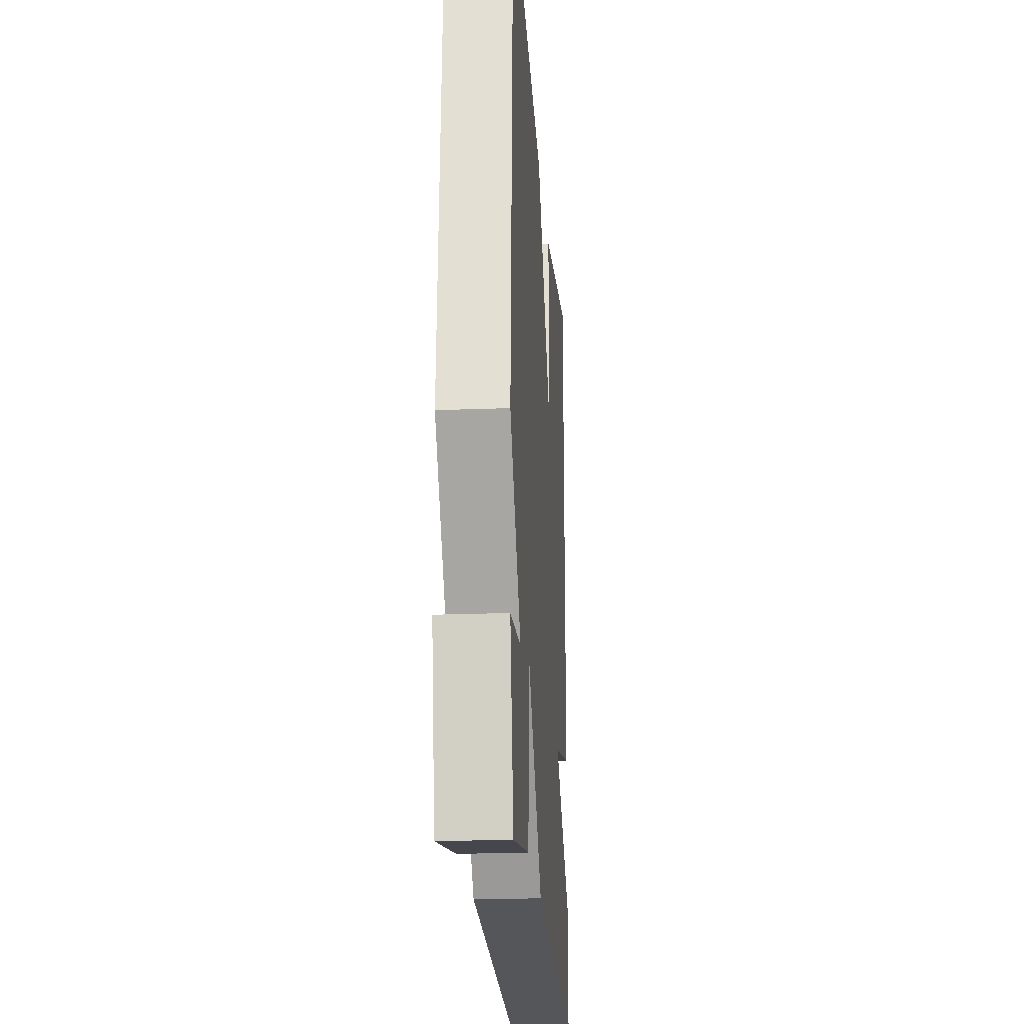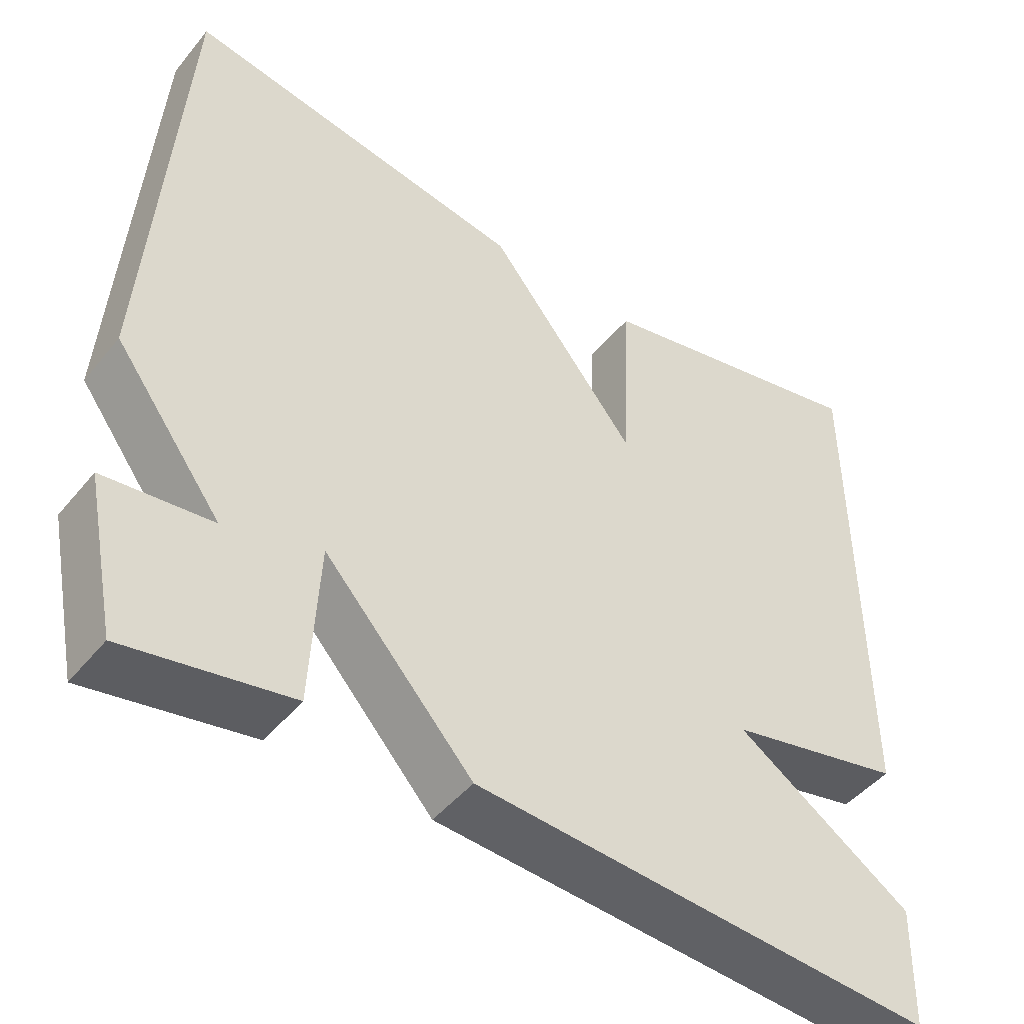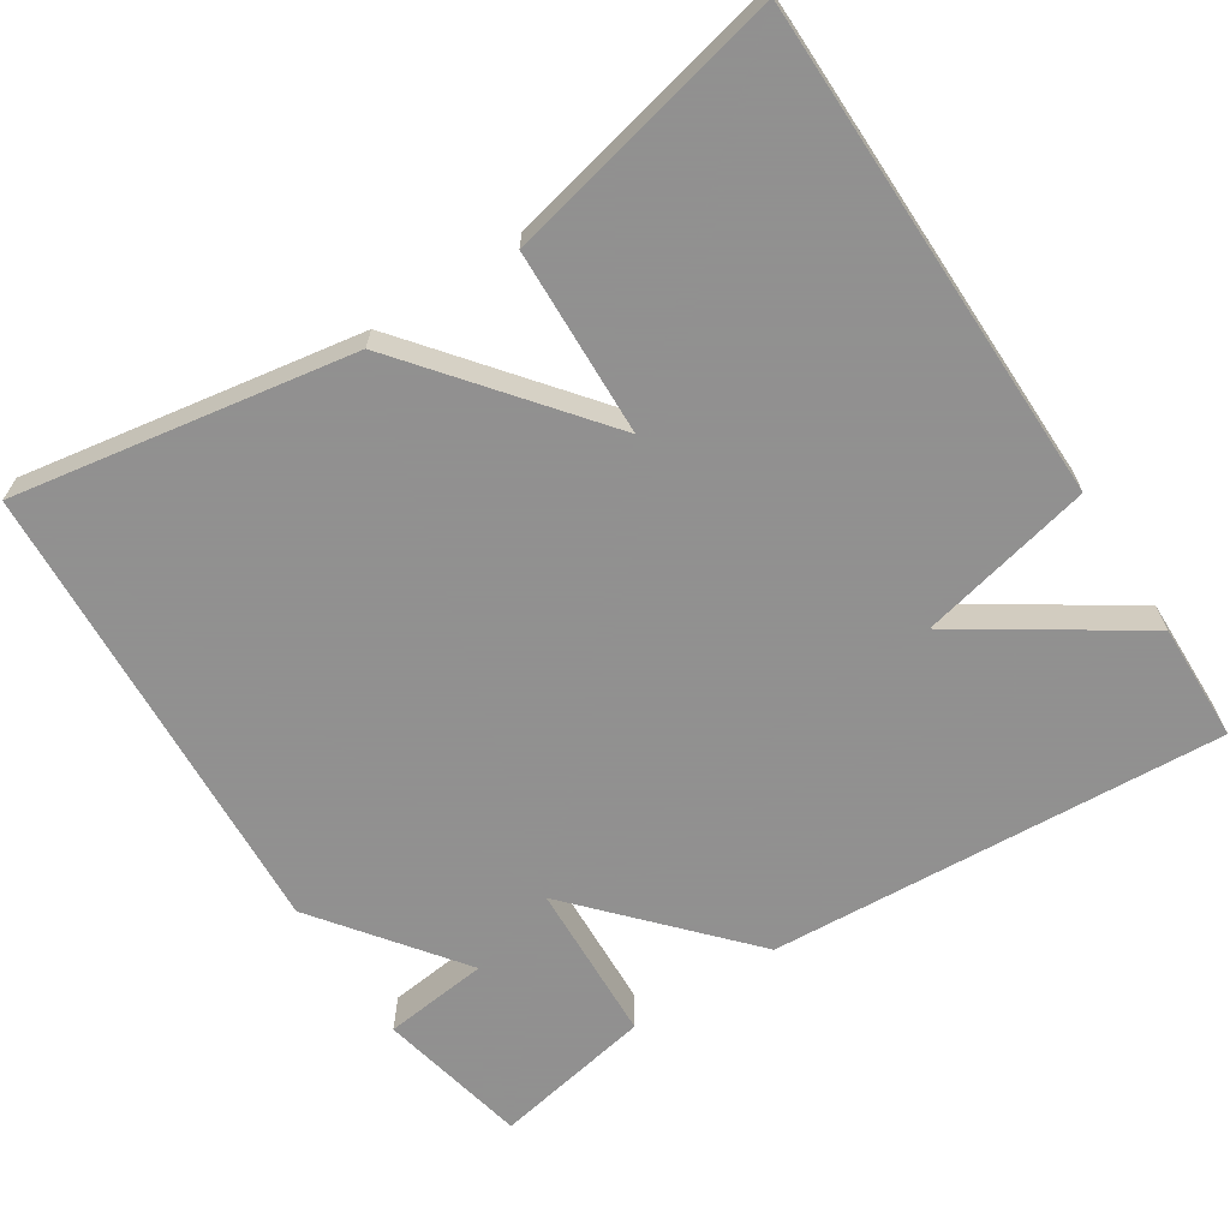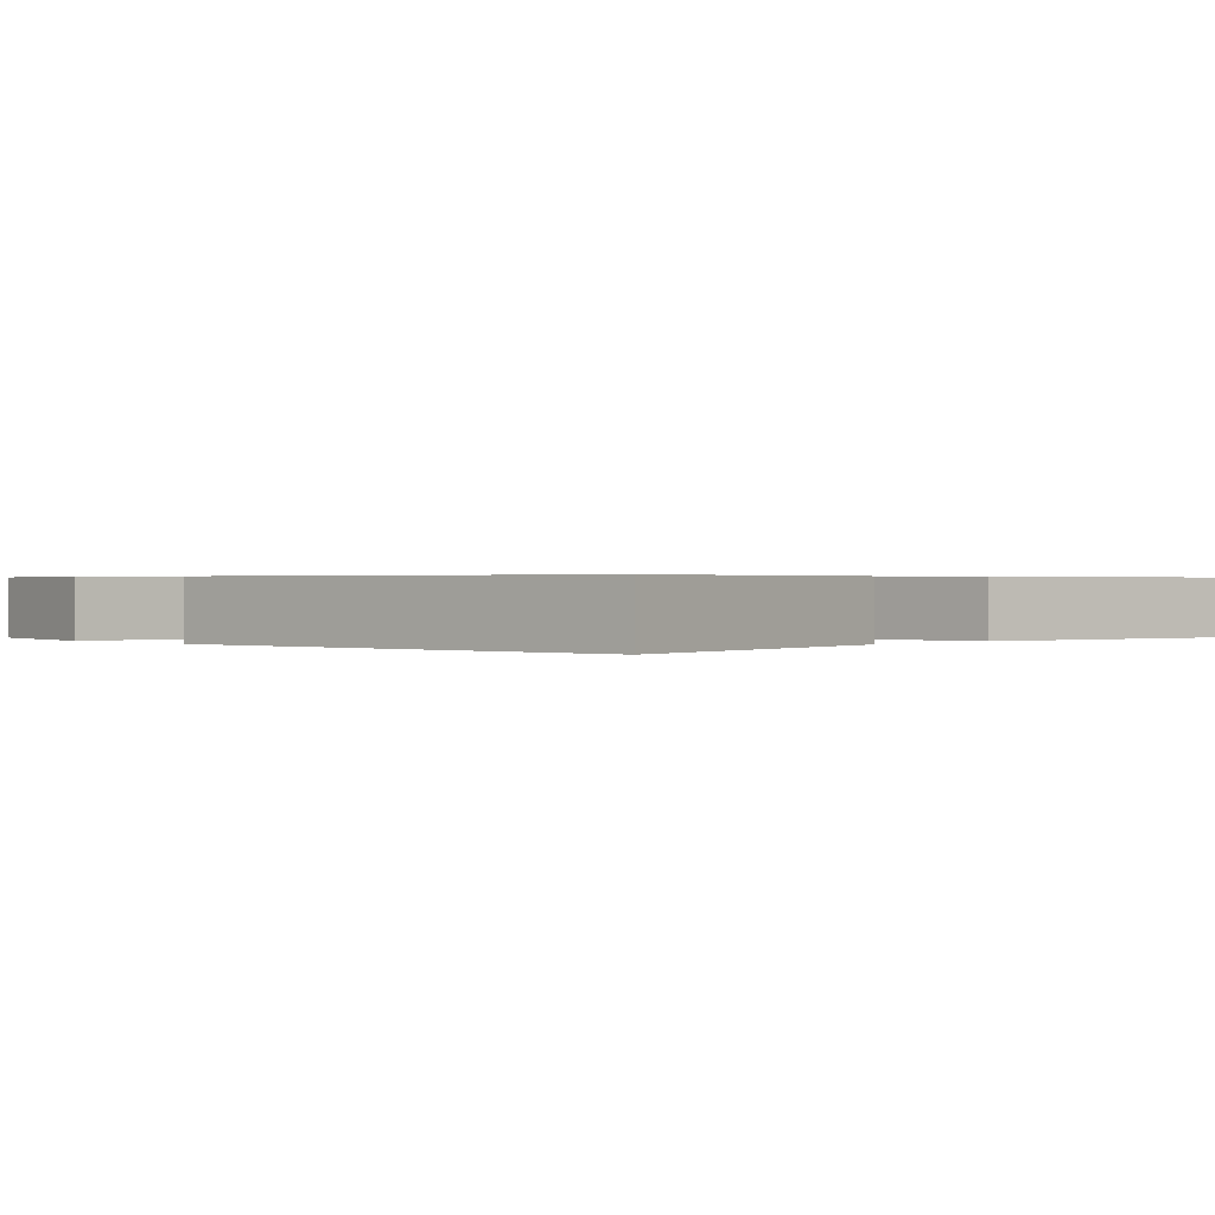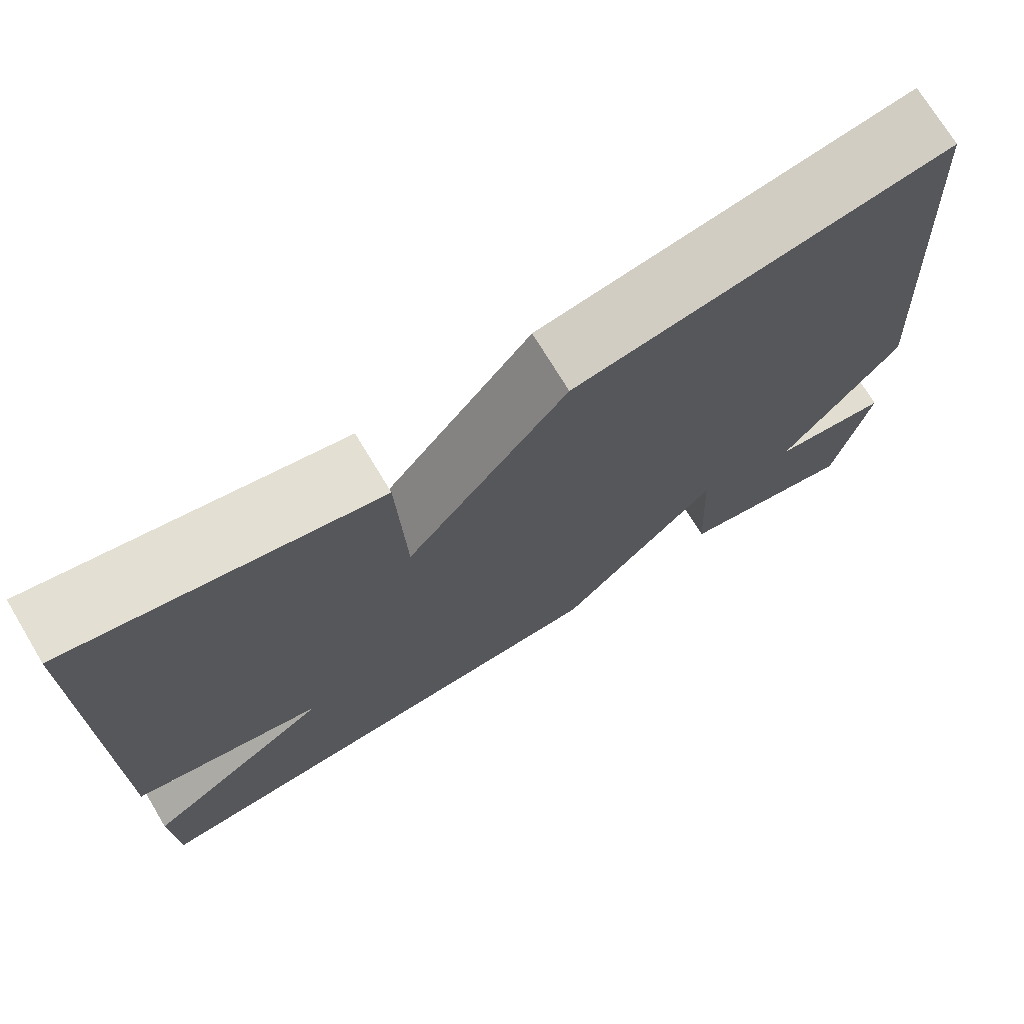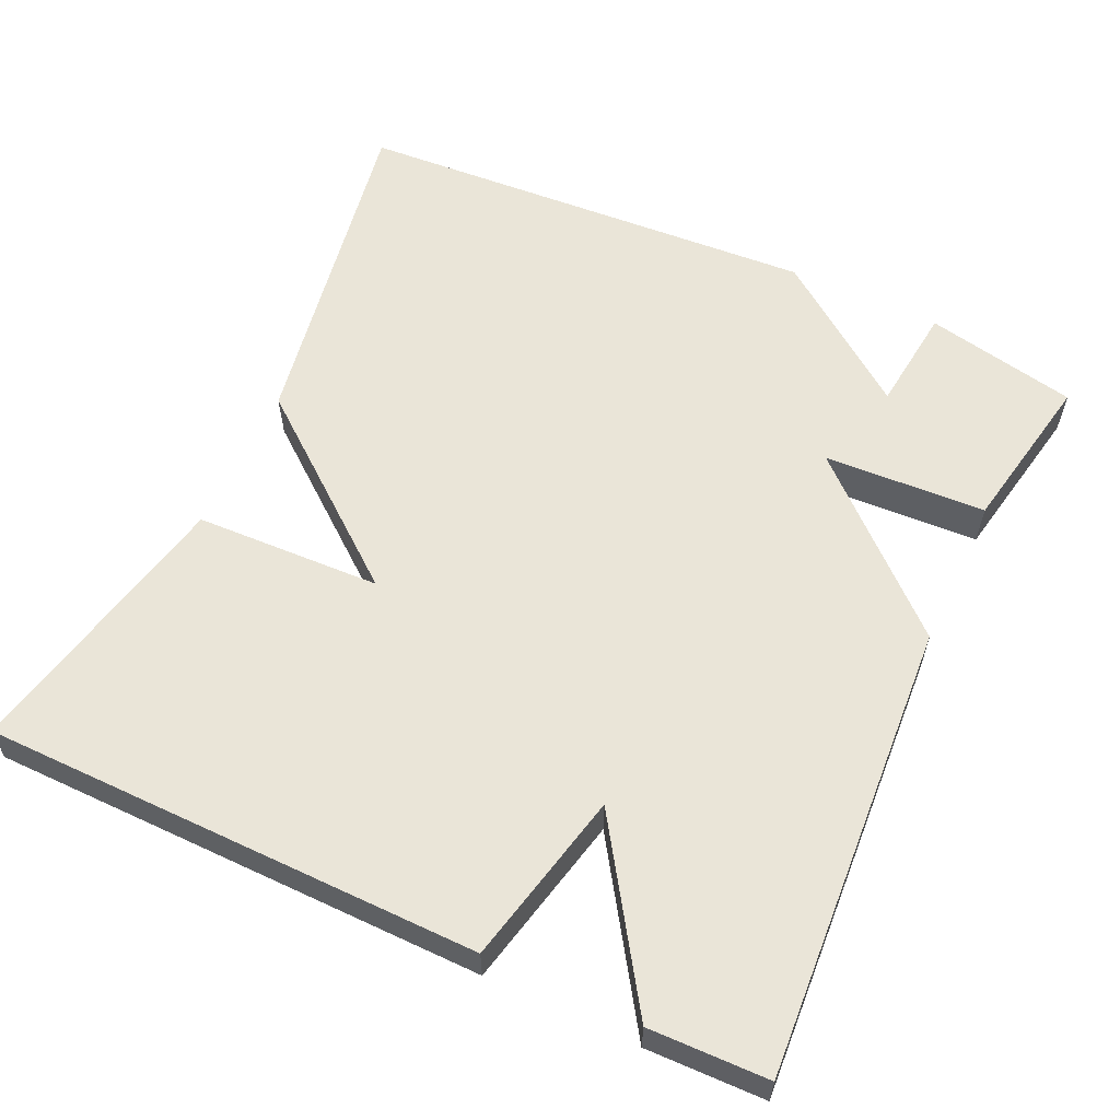
<metadata>
{"format":"obj","ext":"obj","renderer":"f3d","projection":"perspective","resolution":1024,"background":"white","views":[{"elev":-21.5,"azim":-86.0,"up":"+Z"},{"elev":-46.4,"azim":-36.8,"up":"+Z"},{"elev":-65.8,"azim":33.2,"up":"+Y"},{"elev":0.5,"azim":-45.9,"up":"+Y"},{"elev":72.9,"azim":148.9,"up":"+Z"},{"elev":59.1,"azim":115.1,"up":"+Y"}]}
</metadata>
<code>
v -0.5 0.07 -0.5
v -0.54 0.07 -0.303
v -0.403 0.07 -0.288
v -0.54 0.07 -0.103
v -0.5 0.07 0.5
v -0.062 0.07 0.423
v 0.128 0.07 0.182
v 0.138 0.07 0.423
v 0.5 0.07 0.5
v 0.504 0.07 -0.146
v 0.279 0.07 -0.196
v 0.504 0.07 -0.346
v 0.5 0.07 -0.5
v -0.091 0.07 -0.461
v -0.28 0.07 -0.251
v -0.291 0.07 -0.461
v -0.5 0 -0.5
v -0.54 0 -0.303
v -0.403 0 -0.288
v -0.54 0 -0.103
v -0.5 0 0.5
v -0.062 0 0.423
v 0.128 0 0.182
v 0.138 0 0.423
v 0.5 0 0.5
v 0.504 0 -0.146
v 0.279 0 -0.196
v 0.504 0 -0.346
v 0.5 0 -0.5
v -0.091 0 -0.461
v -0.28 0 -0.251
v -0.291 0 -0.461
f 15 16 1
f 13 14 15
f 12 13 15
f 11 12 15
f 9 10 11 15
f 7 8 9
f 7 9 15
f 6 7 15
f 5 6 15
f 4 5 15
f 3 4 15
f 1 2 3
f 1 3 15
f 17 32 31
f 31 30 29
f 31 29 28
f 31 28 27
f 31 27 26 25
f 25 24 23
f 31 25 23
f 31 23 22
f 31 22 21
f 31 21 20
f 31 20 19
f 19 18 17
f 31 19 17
f 1 17 18 2
f 2 18 19 3
f 3 19 20 4
f 4 20 21 5
f 5 21 22 6
f 6 22 23 7
f 7 23 24 8
f 8 24 25 9
f 9 25 26 10
f 10 26 27 11
f 11 27 28 12
f 12 28 29 13
f 13 29 30 14
f 14 30 31 15
f 15 31 32 16
f 16 32 17 1

</code>
